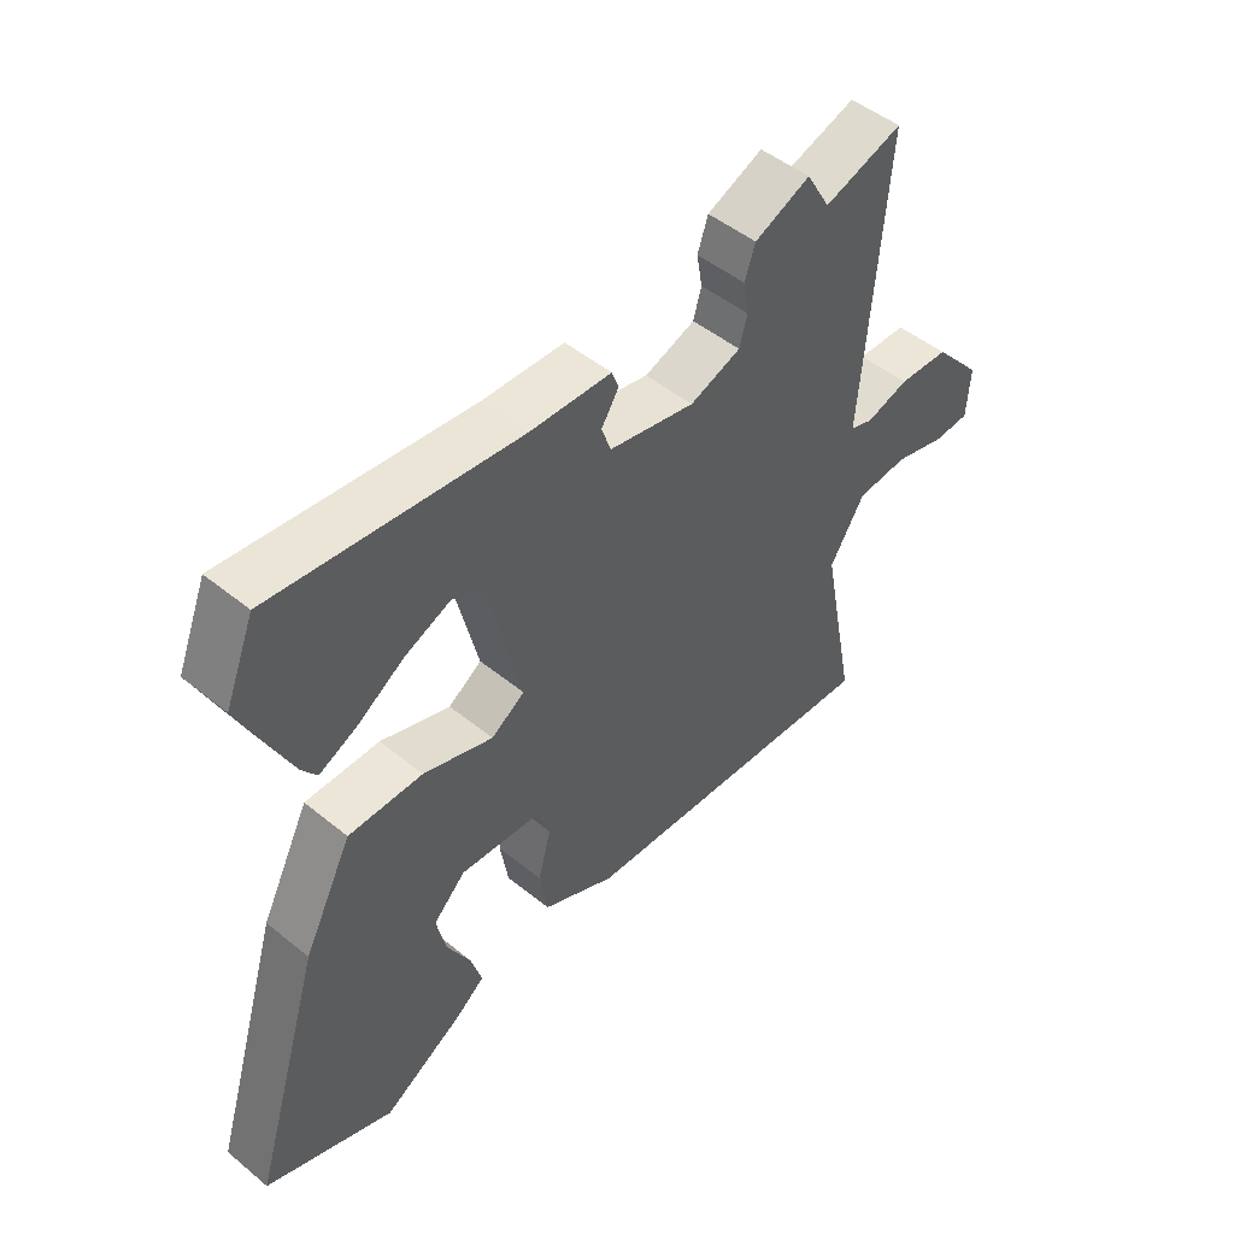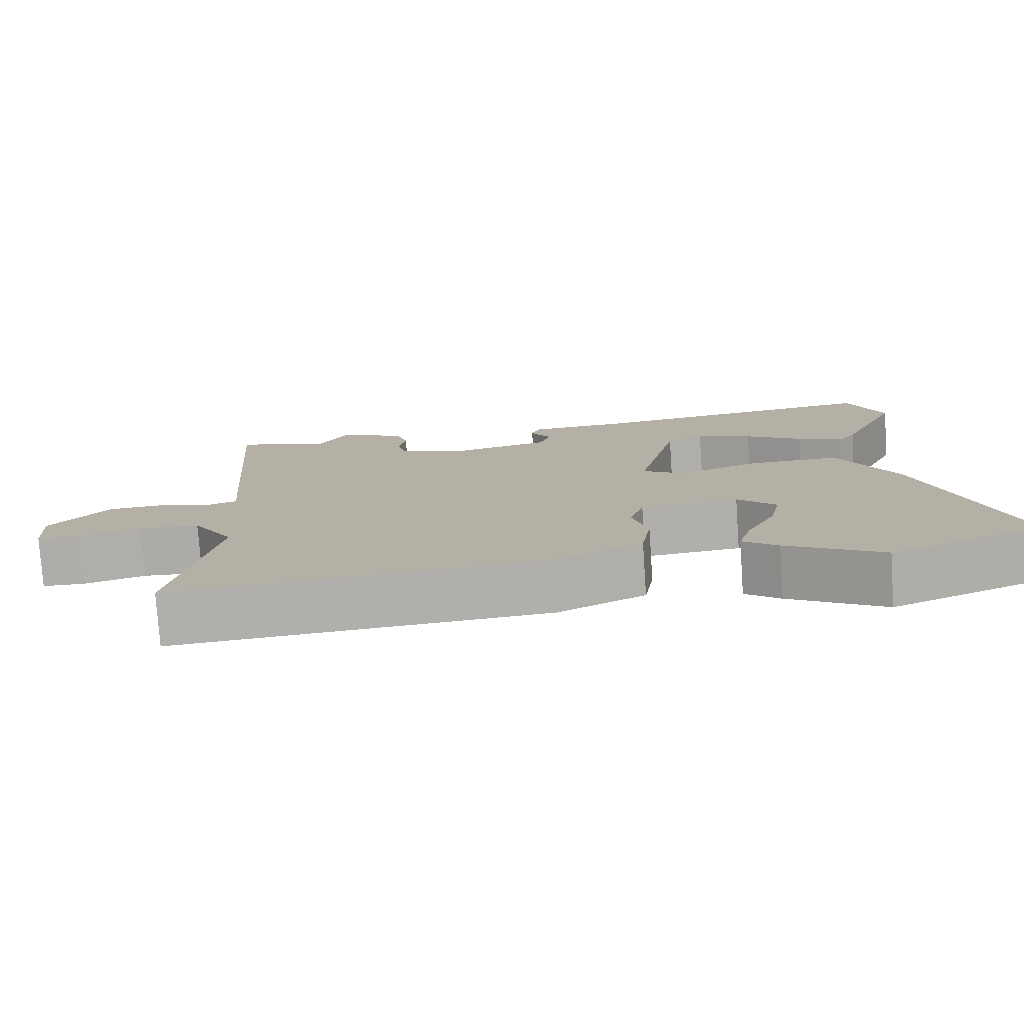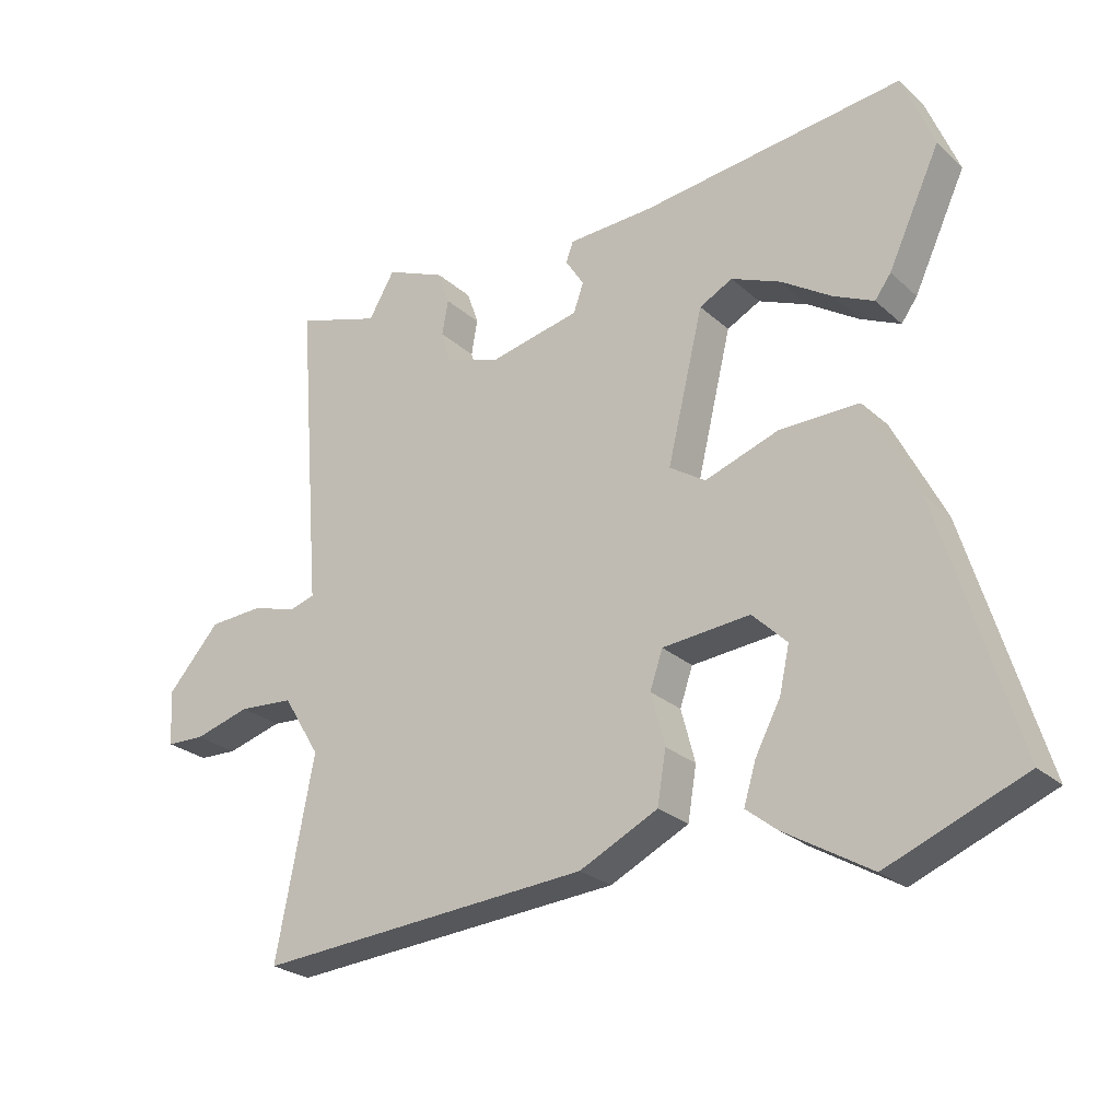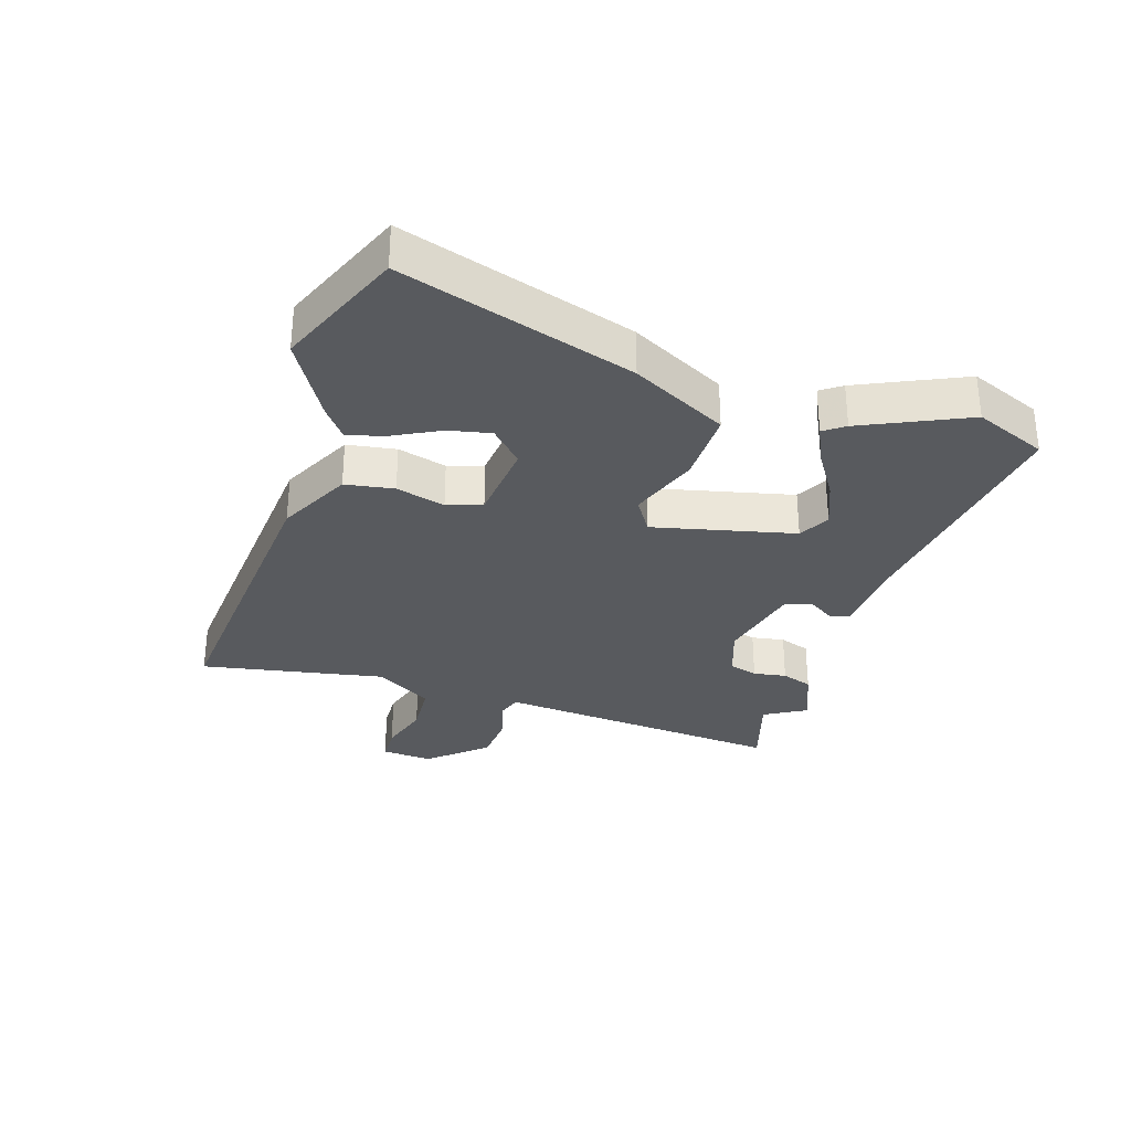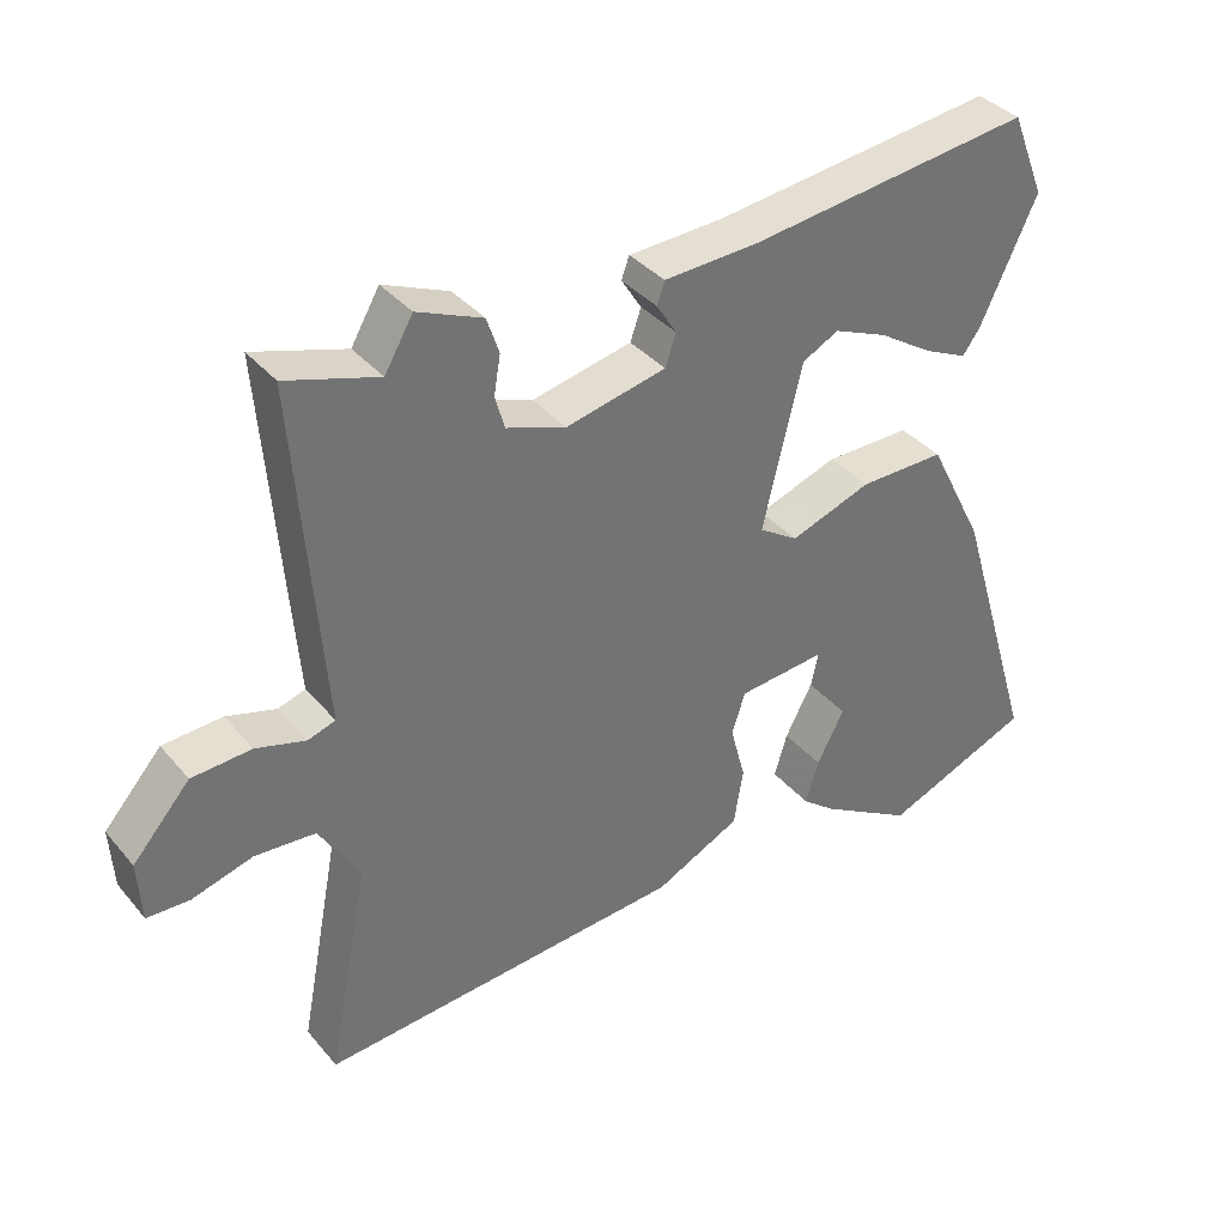
<metadata>
{"format":"obj","ext":"obj","renderer":"f3d","projection":"perspective","resolution":1024,"background":"white","views":[{"elev":49.0,"azim":-47.9,"up":"+Z"},{"elev":-77.6,"azim":-176.1,"up":"+Z"},{"elev":-25.3,"azim":-144.5,"up":"+Z"},{"elev":-31.0,"azim":-108.1,"up":"+Y"},{"elev":36.7,"azim":145.2,"up":"+Z"}]}
</metadata>
<code>
v -0.539 0.07 0.404
v -0.492 0.07 0.52
v -0.099 0.07 0.472
v 0.031 0.07 0.466
v 0.042 0.07 0.436
v 0.014 0.07 0.392
v 0.029 0.07 0.349
v 0.167 0.07 0.319
v 0.249 0.07 0.348
v 0.262 0.07 0.394
v 0.253 0.07 0.447
v 0.27 0.07 0.497
v 0.36 0.07 0.535
v 0.399 0.07 0.468
v 0.526 0.07 0.508
v 0.497 0.07 0.138
v 0.489 0.07 0.039
v 0.527 0.07 0.027
v 0.595 0.07 0.047
v 0.677 0.07 0.042
v 0.756 0.07 -0.047
v 0.751 0.07 -0.13
v 0.693 0.07 -0.132
v 0.609 0.07 -0.108
v 0.526 0.07 -0.114
v 0.47 0.07 -0.205
v 0.527 0.07 -0.5
v 0.023 0.07 -0.462
v -0.095 0.07 -0.404
v -0.108 0.07 -0.326
v -0.087 0.07 -0.247
v -0.106 0.07 -0.191
v -0.238 0.07 -0.179
v -0.29 0.07 -0.23
v -0.275 0.07 -0.298
v -0.237 0.07 -0.37
v -0.219 0.07 -0.43
v -0.266 0.07 -0.467
v -0.395 0.07 -0.543
v -0.6 0.07 -0.46
v -0.486 0.07 -0.087
v -0.408 0.07 0.066
v -0.289 0.07 0.065
v -0.177 0.07 0.026
v -0.123 0.07 0.061
v -0.177 0.07 0.286
v -0.227 0.07 0.312
v -0.301 0.07 0.281
v -0.377 0.07 0.232
v -0.437 0.07 0.204
v -0.461 0.07 0.237
v -0.539 0 0.404
v -0.492 0 0.52
v -0.099 0 0.472
v 0.031 0 0.466
v 0.042 0 0.436
v 0.014 0 0.392
v 0.029 0 0.349
v 0.167 0 0.319
v 0.249 0 0.348
v 0.262 0 0.394
v 0.253 0 0.447
v 0.27 0 0.497
v 0.36 0 0.535
v 0.399 0 0.468
v 0.526 0 0.508
v 0.497 0 0.138
v 0.489 0 0.039
v 0.527 0 0.027
v 0.595 0 0.047
v 0.677 0 0.042
v 0.756 0 -0.047
v 0.751 0 -0.13
v 0.693 0 -0.132
v 0.609 0 -0.108
v 0.526 0 -0.114
v 0.47 0 -0.205
v 0.527 0 -0.5
v 0.023 0 -0.462
v -0.095 0 -0.404
v -0.108 0 -0.326
v -0.087 0 -0.247
v -0.106 0 -0.191
v -0.238 0 -0.179
v -0.29 0 -0.23
v -0.275 0 -0.298
v -0.237 0 -0.37
v -0.219 0 -0.43
v -0.266 0 -0.467
v -0.395 0 -0.543
v -0.6 0 -0.46
v -0.486 0 -0.087
v -0.408 0 0.066
v -0.289 0 0.065
v -0.177 0 0.026
v -0.123 0 0.061
v -0.177 0 0.286
v -0.227 0 0.312
v -0.301 0 0.281
v -0.377 0 0.232
v -0.437 0 0.204
v -0.461 0 0.237
f 1 2 3
f 51 1 3
f 50 51 3
f 49 50 3
f 48 49 3
f 3 4 5
f 48 3 5
f 47 48 5
f 46 47 5 6
f 45 46 6 7
f 42 43 44
f 41 42 44
f 40 41 44
f 40 44 45
f 38 39 40
f 37 38 40
f 36 37 40
f 35 36 40
f 34 35 40
f 33 34 40 45
f 45 7 8
f 33 45 8
f 32 33 8
f 29 30 31
f 28 29 31
f 27 28 31
f 26 27 31
f 32 8 9
f 31 32 9
f 26 31 9
f 25 26 9
f 22 23 24
f 21 22 24
f 20 21 24
f 19 20 24
f 18 19 24
f 17 18 24 25
f 14 15 16 17
f 13 14 17
f 12 13 17
f 11 12 17
f 10 11 17
f 9 10 17 25
f 54 53 52
f 54 52 102
f 54 102 101
f 54 101 100
f 54 100 99
f 56 55 54
f 56 54 99
f 56 99 98
f 57 56 98 97
f 58 57 97 96
f 95 94 93
f 95 93 92
f 95 92 91
f 96 95 91
f 91 90 89
f 91 89 88
f 91 88 87
f 91 87 86
f 91 86 85
f 96 91 85 84
f 59 58 96
f 59 96 84
f 59 84 83
f 82 81 80
f 82 80 79
f 82 79 78
f 82 78 77
f 60 59 83
f 60 83 82
f 60 82 77
f 60 77 76
f 75 74 73
f 75 73 72
f 75 72 71
f 75 71 70
f 75 70 69
f 76 75 69 68
f 68 67 66 65
f 68 65 64
f 68 64 63
f 68 63 62
f 68 62 61
f 76 68 61 60
f 1 52 53 2
f 2 53 54 3
f 3 54 55 4
f 4 55 56 5
f 5 56 57 6
f 6 57 58 7
f 7 58 59 8
f 8 59 60 9
f 9 60 61 10
f 10 61 62 11
f 11 62 63 12
f 12 63 64 13
f 13 64 65 14
f 14 65 66 15
f 15 66 67 16
f 16 67 68 17
f 17 68 69 18
f 18 69 70 19
f 19 70 71 20
f 20 71 72 21
f 21 72 73 22
f 22 73 74 23
f 23 74 75 24
f 24 75 76 25
f 25 76 77 26
f 26 77 78 27
f 27 78 79 28
f 28 79 80 29
f 29 80 81 30
f 30 81 82 31
f 31 82 83 32
f 32 83 84 33
f 33 84 85 34
f 34 85 86 35
f 35 86 87 36
f 36 87 88 37
f 37 88 89 38
f 38 89 90 39
f 39 90 91 40
f 40 91 92 41
f 41 92 93 42
f 42 93 94 43
f 43 94 95 44
f 44 95 96 45
f 45 96 97 46
f 46 97 98 47
f 47 98 99 48
f 48 99 100 49
f 49 100 101 50
f 50 101 102 51
f 51 102 52 1

</code>
